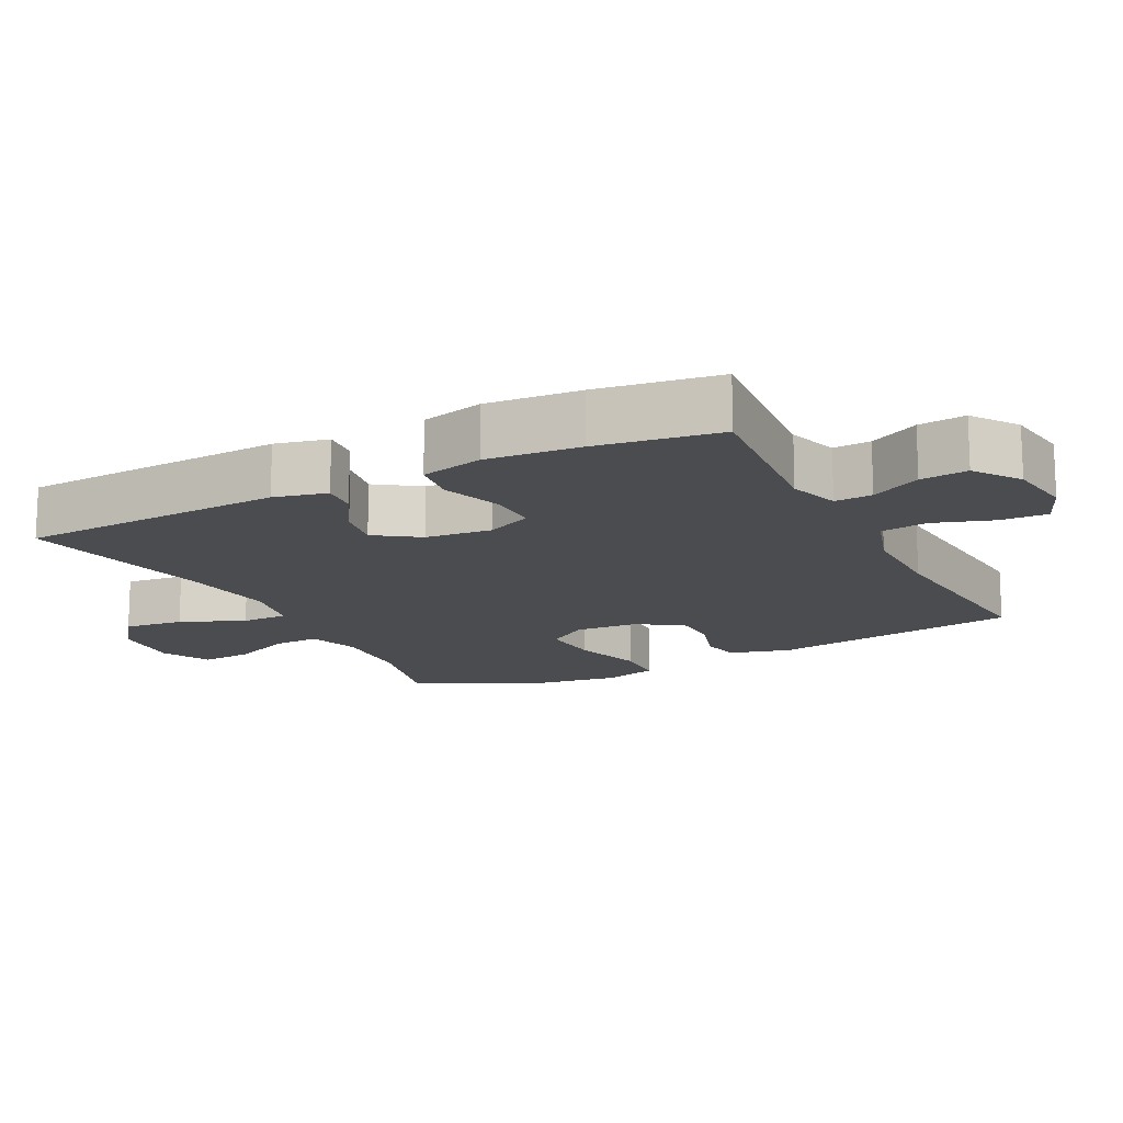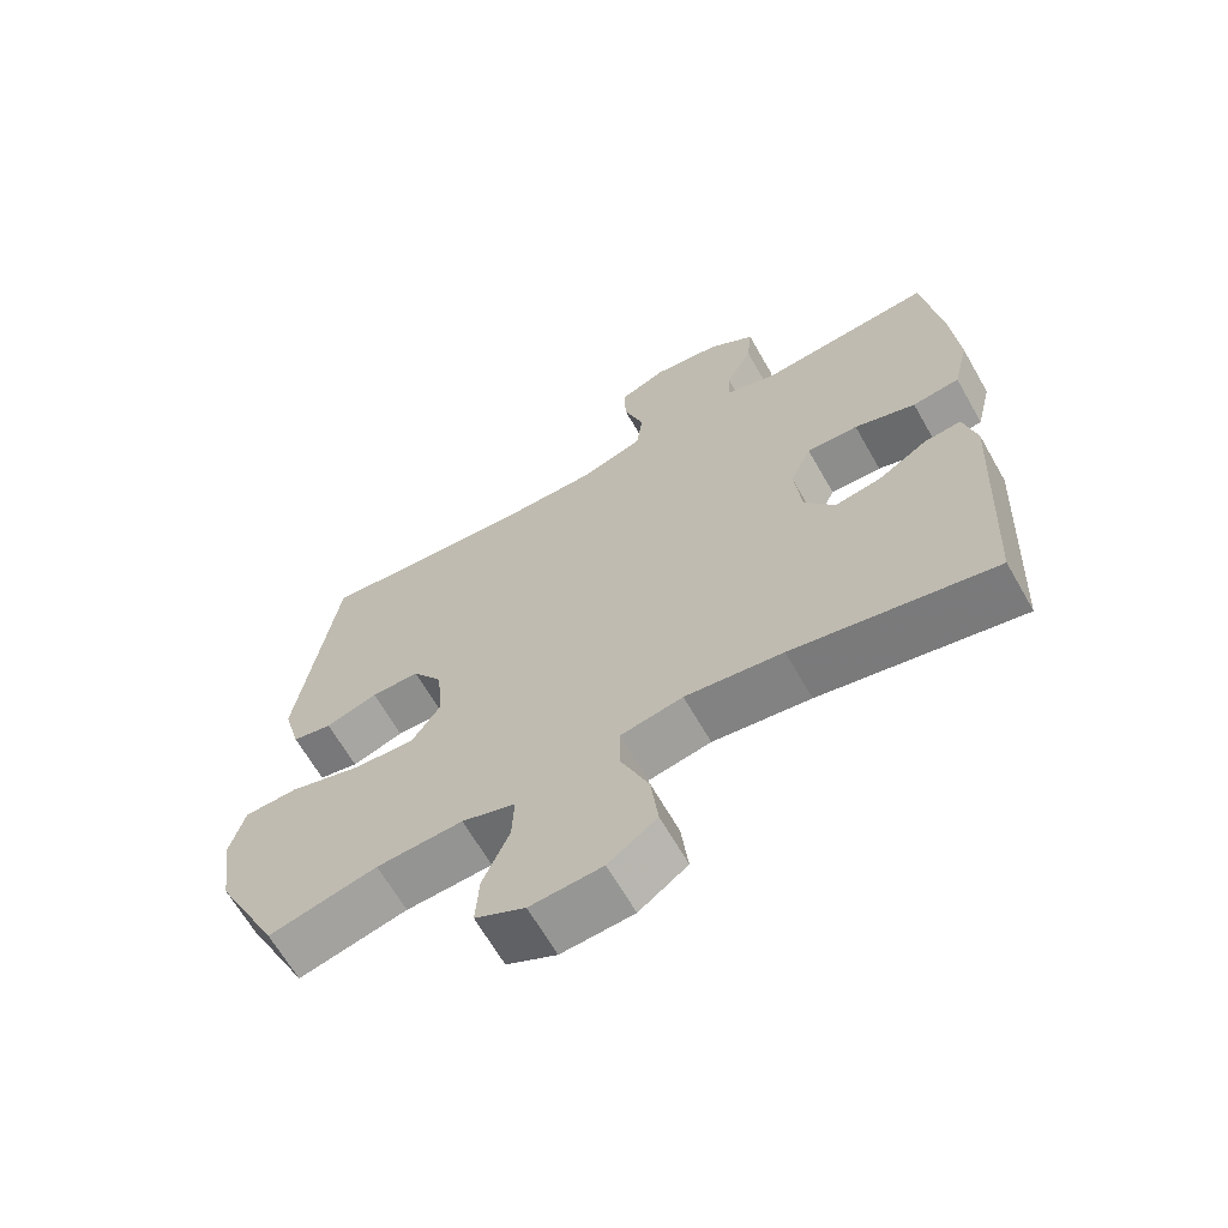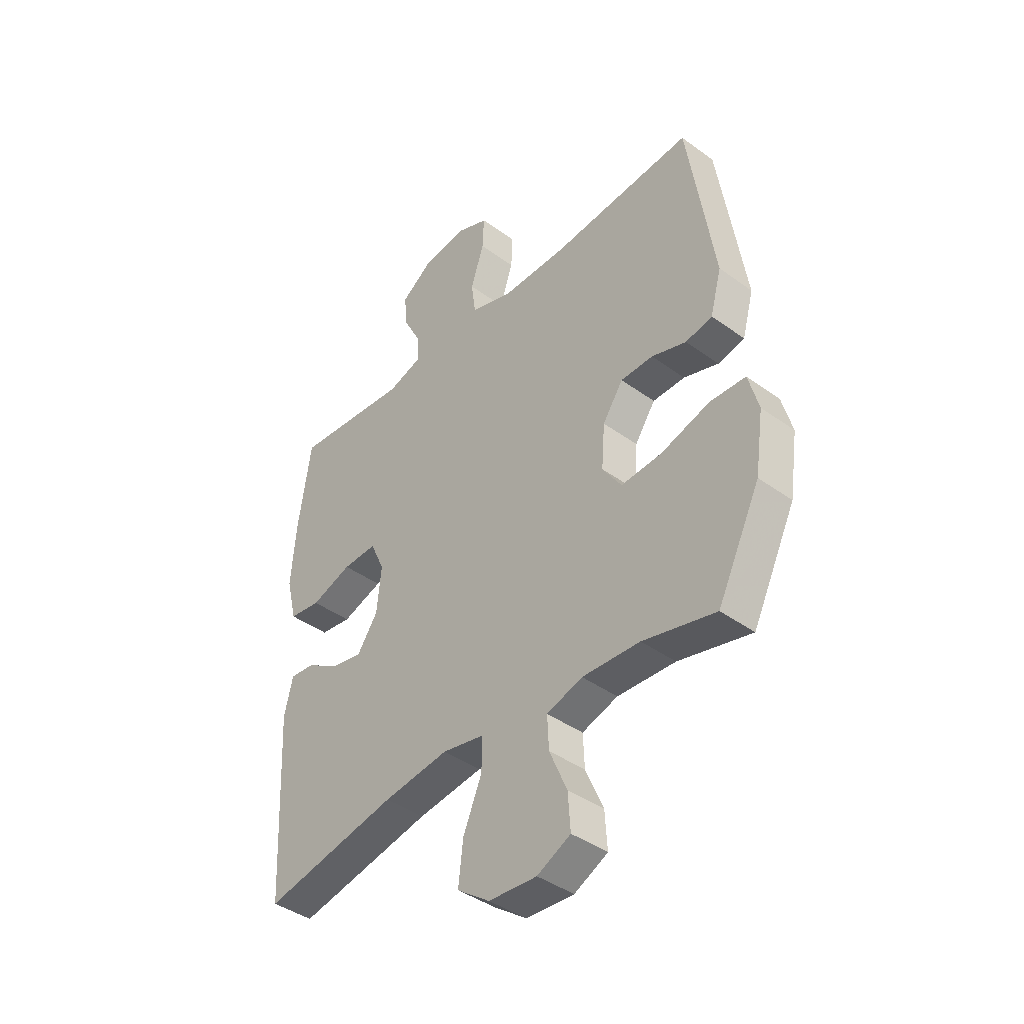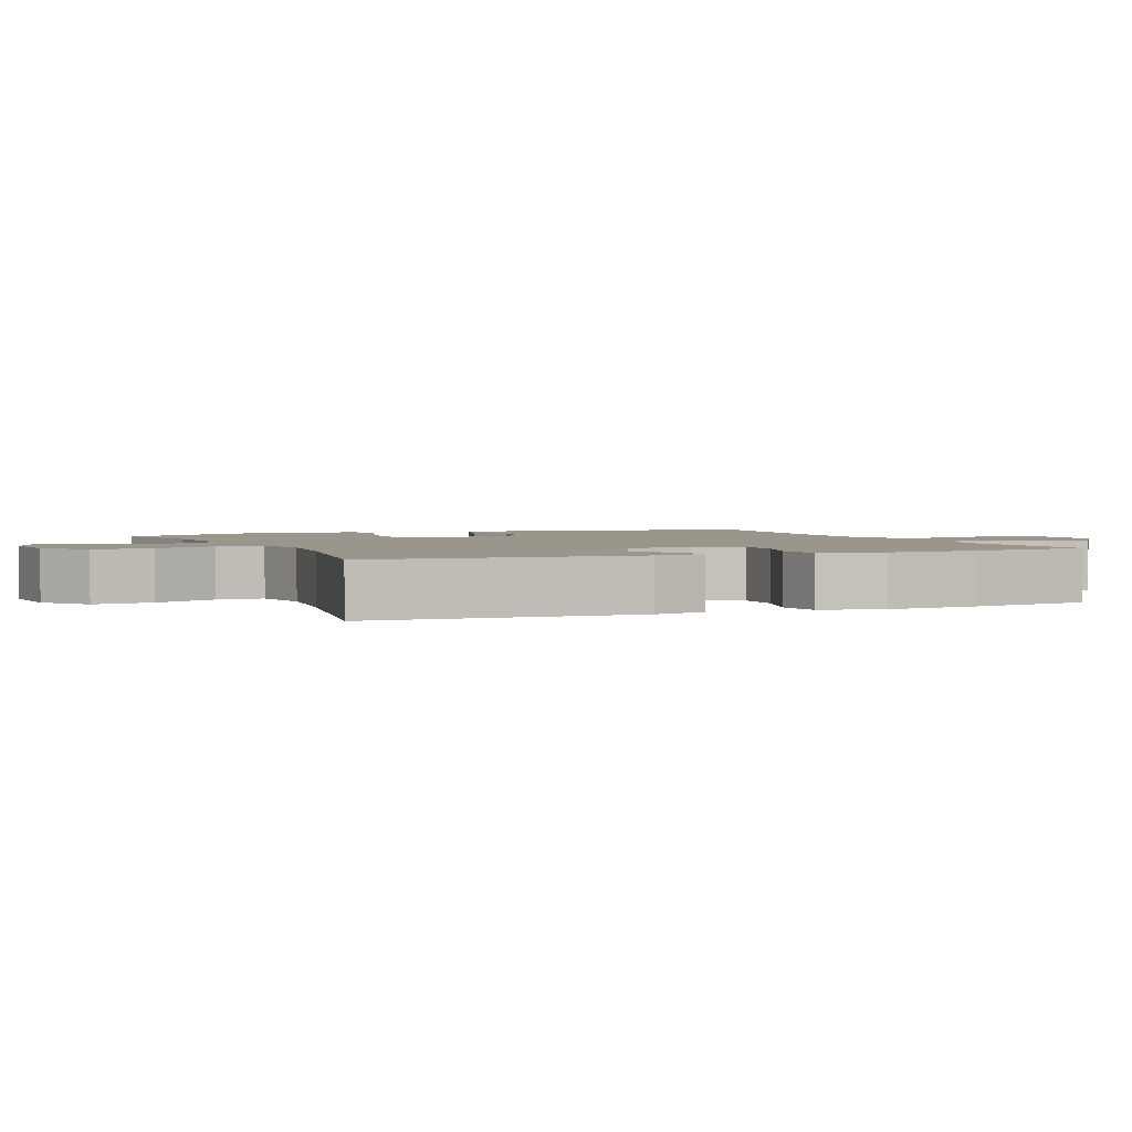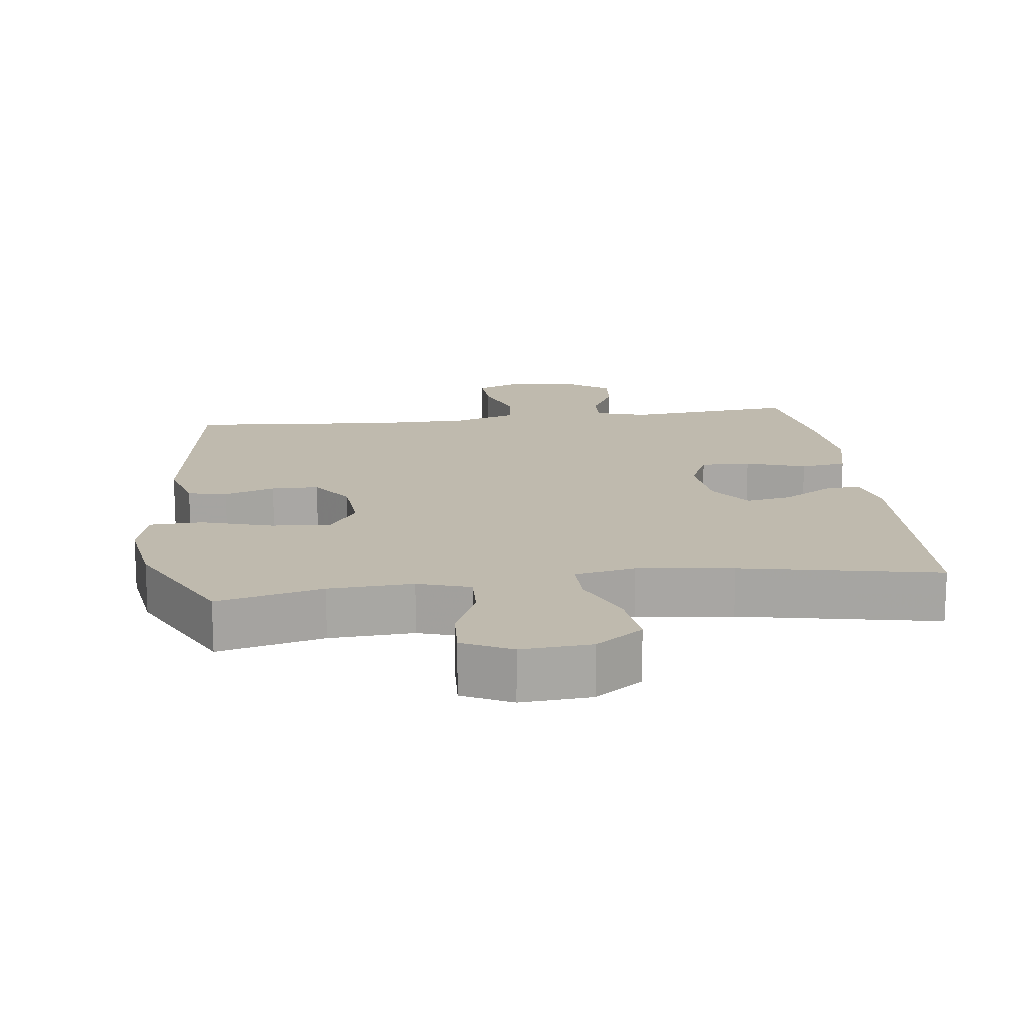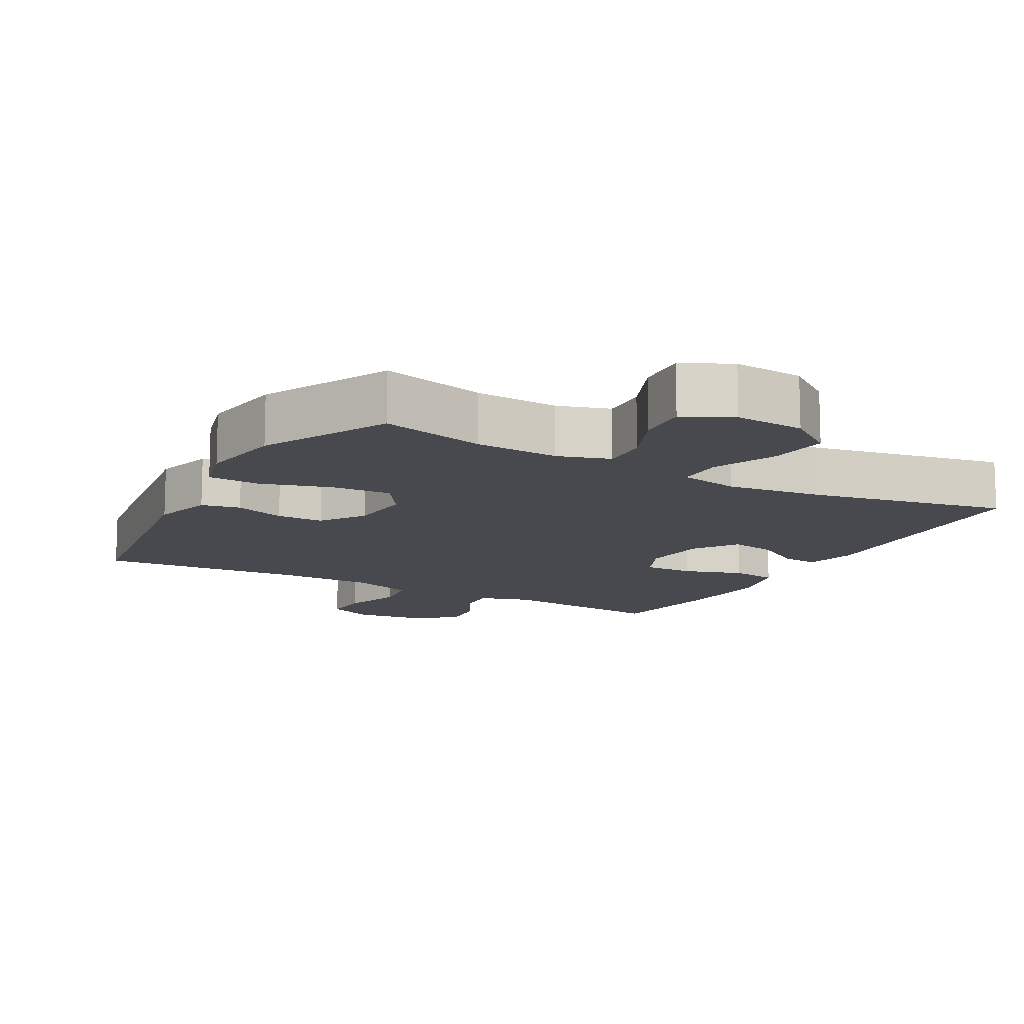
<metadata>
{"format":"obj","ext":"obj","renderer":"f3d","projection":"perspective","resolution":1024,"background":"white","views":[{"elev":-15.1,"azim":-62.9,"up":"+Y"},{"elev":-65.4,"azim":-150.3,"up":"+Z"},{"elev":-41.3,"azim":48.6,"up":"+Z"},{"elev":2.3,"azim":-113.3,"up":"+Y"},{"elev":15.7,"azim":172.6,"up":"+Y"},{"elev":-12.7,"azim":150.8,"up":"+Y"}]}
</metadata>
<code>
v 0.5 0.07 0.5
v 0.555 0.07 0.138
v 0.531 0.07 0.051
v 0.475 0.07 0.039
v 0.402 0.07 0.063
v 0.334 0.07 0.062
v 0.291 0.07 -0.001
v 0.284 0.07 -0.092
v 0.324 0.07 -0.152
v 0.41 0.07 -0.146
v 0.512 0.07 -0.115
v 0.587 0.07 -0.118
v 0.608 0.07 -0.196
v 0.59 0.07 -0.318
v 0.5 0.07 -0.5
v 0.348 0.07 -0.463
v 0.227 0.07 -0.457
v 0.152 0.07 -0.481
v 0.155 0.07 -0.548
v 0.192 0.07 -0.634
v 0.197 0.07 -0.708
v 0.127 0.07 -0.743
v 0.026 0.07 -0.736
v -0.042 0.07 -0.687
v -0.032 0.07 -0.601
v 0.007 0.07 -0.509
v 0.007 0.07 -0.442
v -0.08 0.07 -0.425
v -0.217 0.07 -0.443
v -0.5 0.07 -0.5
v -0.519 0.07 -0.119
v -0.501 0.07 -0.043
v -0.449 0.07 -0.048
v -0.38 0.07 -0.09
v -0.314 0.07 -0.102
v -0.271 0.07 -0.04
v -0.261 0.07 0.055
v -0.291 0.07 0.121
v -0.363 0.07 0.119
v -0.449 0.07 0.09
v -0.515 0.07 0.099
v -0.537 0.07 0.189
v -0.526 0.07 0.324
v -0.5 0.07 0.5
v -0.256 0.07 0.477
v -0.183 0.07 0.5
v -0.186 0.07 0.554
v -0.223 0.07 0.626
v -0.23 0.07 0.694
v -0.165 0.07 0.74
v -0.07 0.07 0.753
v -0.003 0.07 0.725
v -0.006 0.07 0.657
v -0.034 0.07 0.572
v -0.025 0.07 0.504
v 0.066 0.07 0.475
v 0.203 0.07 0.475
v 0.5 0 0.5
v 0.555 0 0.138
v 0.531 0 0.051
v 0.475 0 0.039
v 0.402 0 0.063
v 0.334 0 0.062
v 0.291 0 -0.001
v 0.284 0 -0.092
v 0.324 0 -0.152
v 0.41 0 -0.146
v 0.512 0 -0.115
v 0.587 0 -0.118
v 0.608 0 -0.196
v 0.59 0 -0.318
v 0.5 0 -0.5
v 0.348 0 -0.463
v 0.227 0 -0.457
v 0.152 0 -0.481
v 0.155 0 -0.548
v 0.192 0 -0.634
v 0.197 0 -0.708
v 0.127 0 -0.743
v 0.026 0 -0.736
v -0.042 0 -0.687
v -0.032 0 -0.601
v 0.007 0 -0.509
v 0.007 0 -0.442
v -0.08 0 -0.425
v -0.217 0 -0.443
v -0.5 0 -0.5
v -0.519 0 -0.119
v -0.501 0 -0.043
v -0.449 0 -0.048
v -0.38 0 -0.09
v -0.314 0 -0.102
v -0.271 0 -0.04
v -0.261 0 0.055
v -0.291 0 0.121
v -0.363 0 0.119
v -0.449 0 0.09
v -0.515 0 0.099
v -0.537 0 0.189
v -0.526 0 0.324
v -0.5 0 0.5
v -0.256 0 0.477
v -0.183 0 0.5
v -0.186 0 0.554
v -0.223 0 0.626
v -0.23 0 0.694
v -0.165 0 0.74
v -0.07 0 0.753
v -0.003 0 0.725
v -0.006 0 0.657
v -0.034 0 0.572
v -0.025 0 0.504
v 0.066 0 0.475
v 0.203 0 0.475
f 52 53 54
f 51 52 54
f 50 51 54
f 49 50 54
f 48 49 54
f 47 48 54
f 46 47 54 55
f 45 46 55 56
f 43 44 45
f 42 43 45
f 41 42 45
f 40 41 45
f 39 40 45
f 38 39 45 56
f 32 33 34
f 31 32 34
f 30 31 34
f 29 30 34
f 28 29 34 35
f 27 28 35 36
f 24 25 26
f 23 24 26
f 22 23 26
f 21 22 26
f 20 21 26
f 19 20 26
f 18 19 26 27
f 27 36 37
f 18 27 37
f 17 18 37
f 14 15 16
f 13 14 16
f 12 13 16
f 11 12 16
f 10 11 16
f 9 10 16 17
f 3 4 5
f 2 3 5
f 1 2 5
f 57 1 5
f 57 5 6
f 56 57 6 7
f 38 56 7 8
f 17 37 38
f 9 17 38
f 8 9 38
f 111 110 109
f 111 109 108
f 111 108 107
f 111 107 106
f 111 106 105
f 111 105 104
f 112 111 104 103
f 113 112 103 102
f 102 101 100
f 102 100 99
f 102 99 98
f 102 98 97
f 102 97 96
f 113 102 96 95
f 91 90 89
f 91 89 88
f 91 88 87
f 91 87 86
f 92 91 86 85
f 93 92 85 84
f 83 82 81
f 83 81 80
f 83 80 79
f 83 79 78
f 83 78 77
f 83 77 76
f 84 83 76 75
f 94 93 84
f 94 84 75
f 94 75 74
f 73 72 71
f 73 71 70
f 73 70 69
f 73 69 68
f 73 68 67
f 74 73 67 66
f 62 61 60
f 62 60 59
f 62 59 58
f 62 58 114
f 63 62 114
f 64 63 114 113
f 65 64 113 95
f 95 94 74
f 95 74 66
f 95 66 65
f 1 58 59 2
f 2 59 60 3
f 3 60 61 4
f 4 61 62 5
f 5 62 63 6
f 6 63 64 7
f 7 64 65 8
f 8 65 66 9
f 9 66 67 10
f 10 67 68 11
f 11 68 69 12
f 12 69 70 13
f 13 70 71 14
f 14 71 72 15
f 15 72 73 16
f 16 73 74 17
f 17 74 75 18
f 18 75 76 19
f 19 76 77 20
f 20 77 78 21
f 21 78 79 22
f 22 79 80 23
f 23 80 81 24
f 24 81 82 25
f 25 82 83 26
f 26 83 84 27
f 27 84 85 28
f 28 85 86 29
f 29 86 87 30
f 30 87 88 31
f 31 88 89 32
f 32 89 90 33
f 33 90 91 34
f 34 91 92 35
f 35 92 93 36
f 36 93 94 37
f 37 94 95 38
f 38 95 96 39
f 39 96 97 40
f 40 97 98 41
f 41 98 99 42
f 42 99 100 43
f 43 100 101 44
f 44 101 102 45
f 45 102 103 46
f 46 103 104 47
f 47 104 105 48
f 48 105 106 49
f 49 106 107 50
f 50 107 108 51
f 51 108 109 52
f 52 109 110 53
f 53 110 111 54
f 54 111 112 55
f 55 112 113 56
f 56 113 114 57
f 57 114 58 1

</code>
